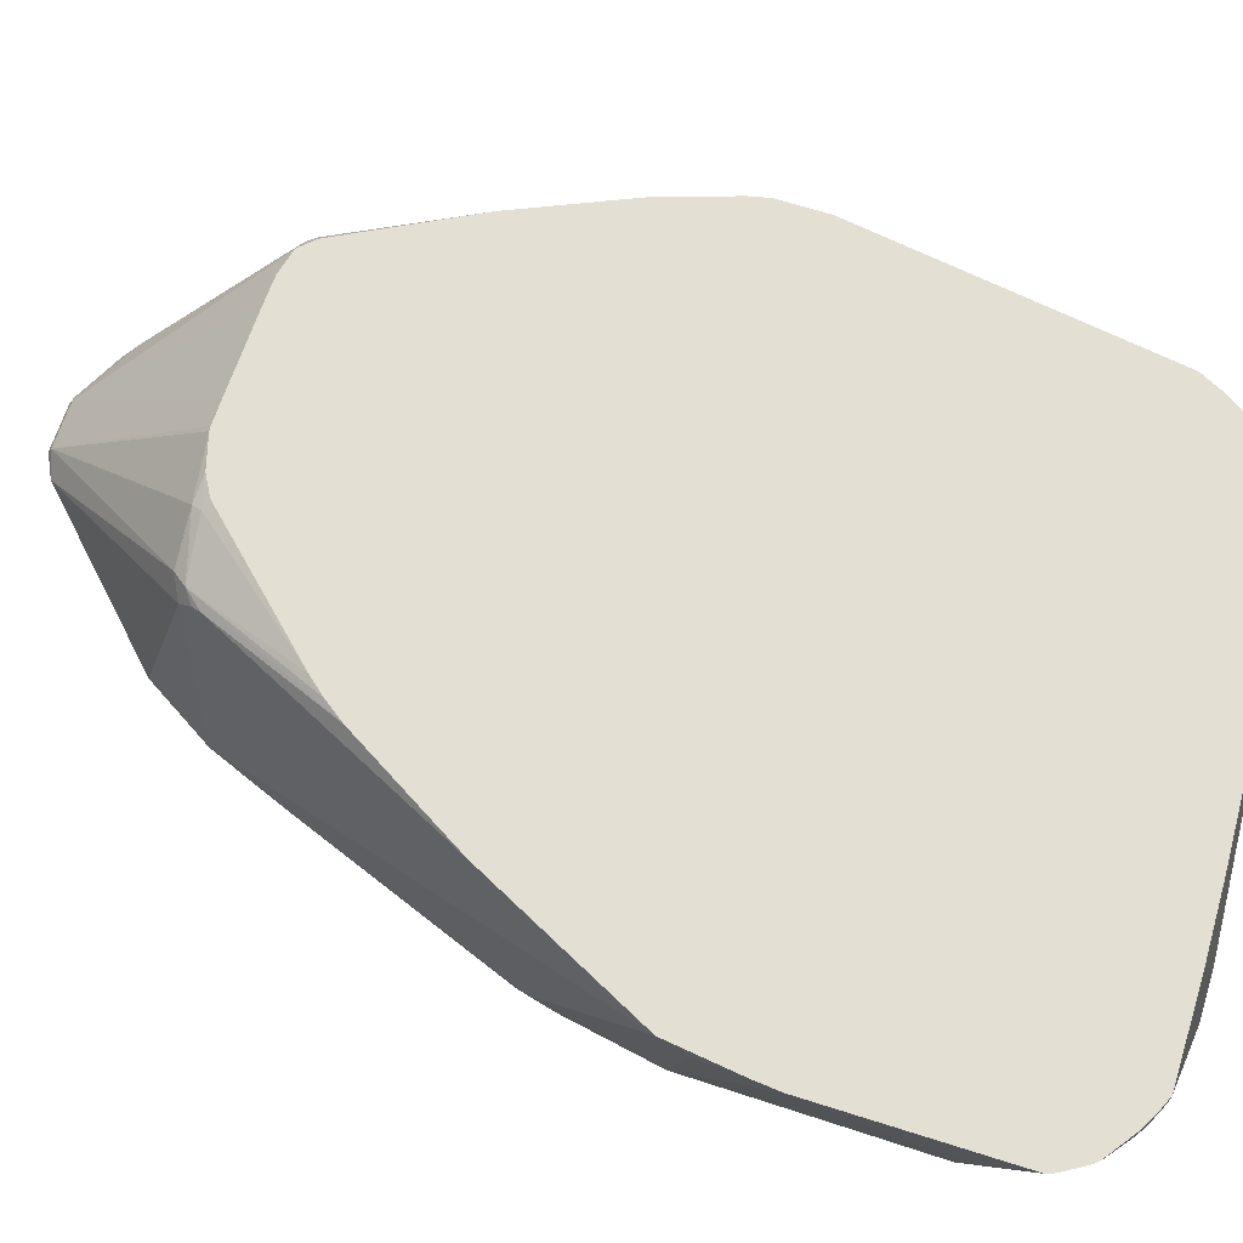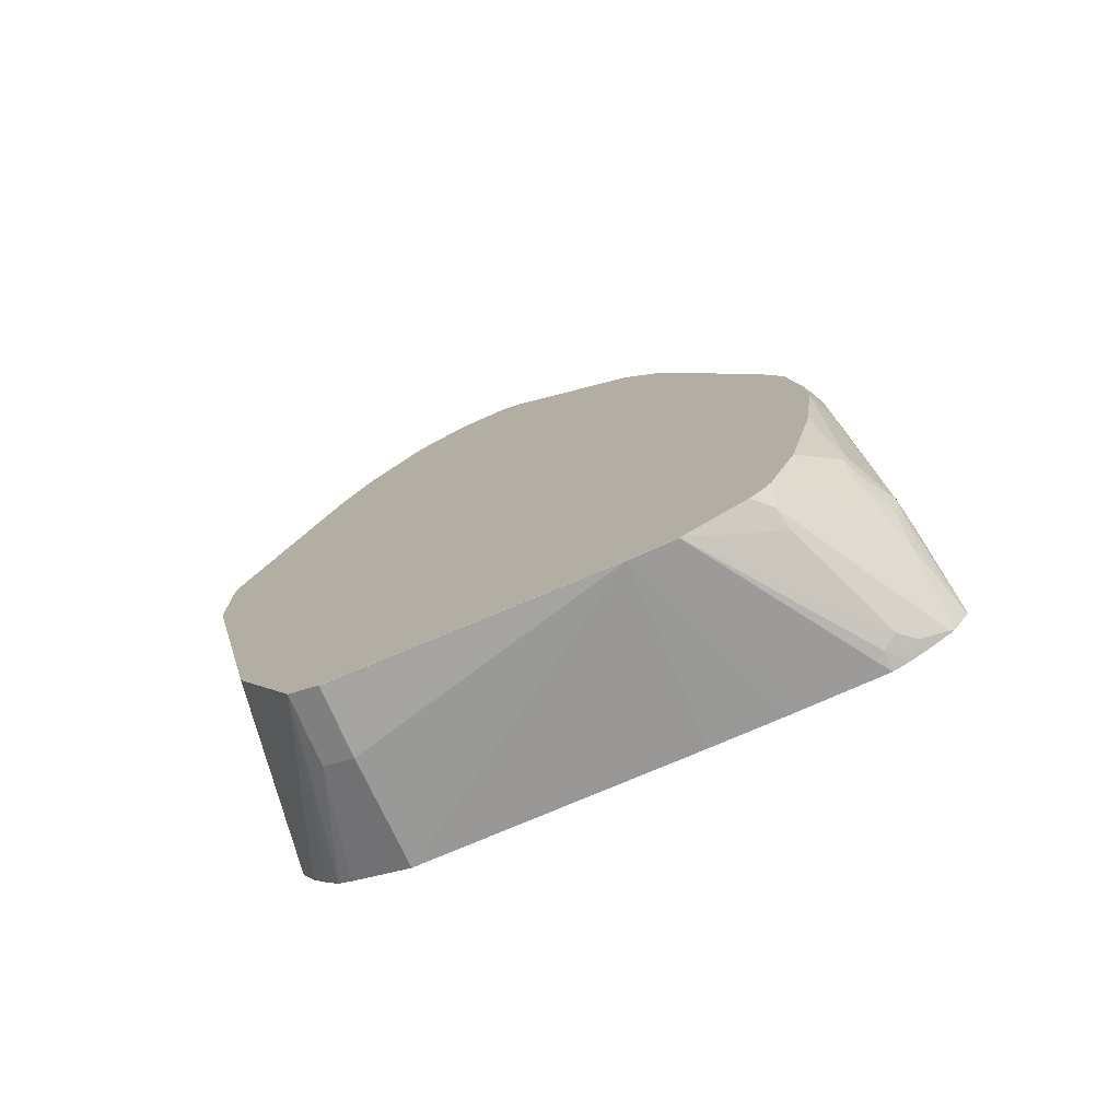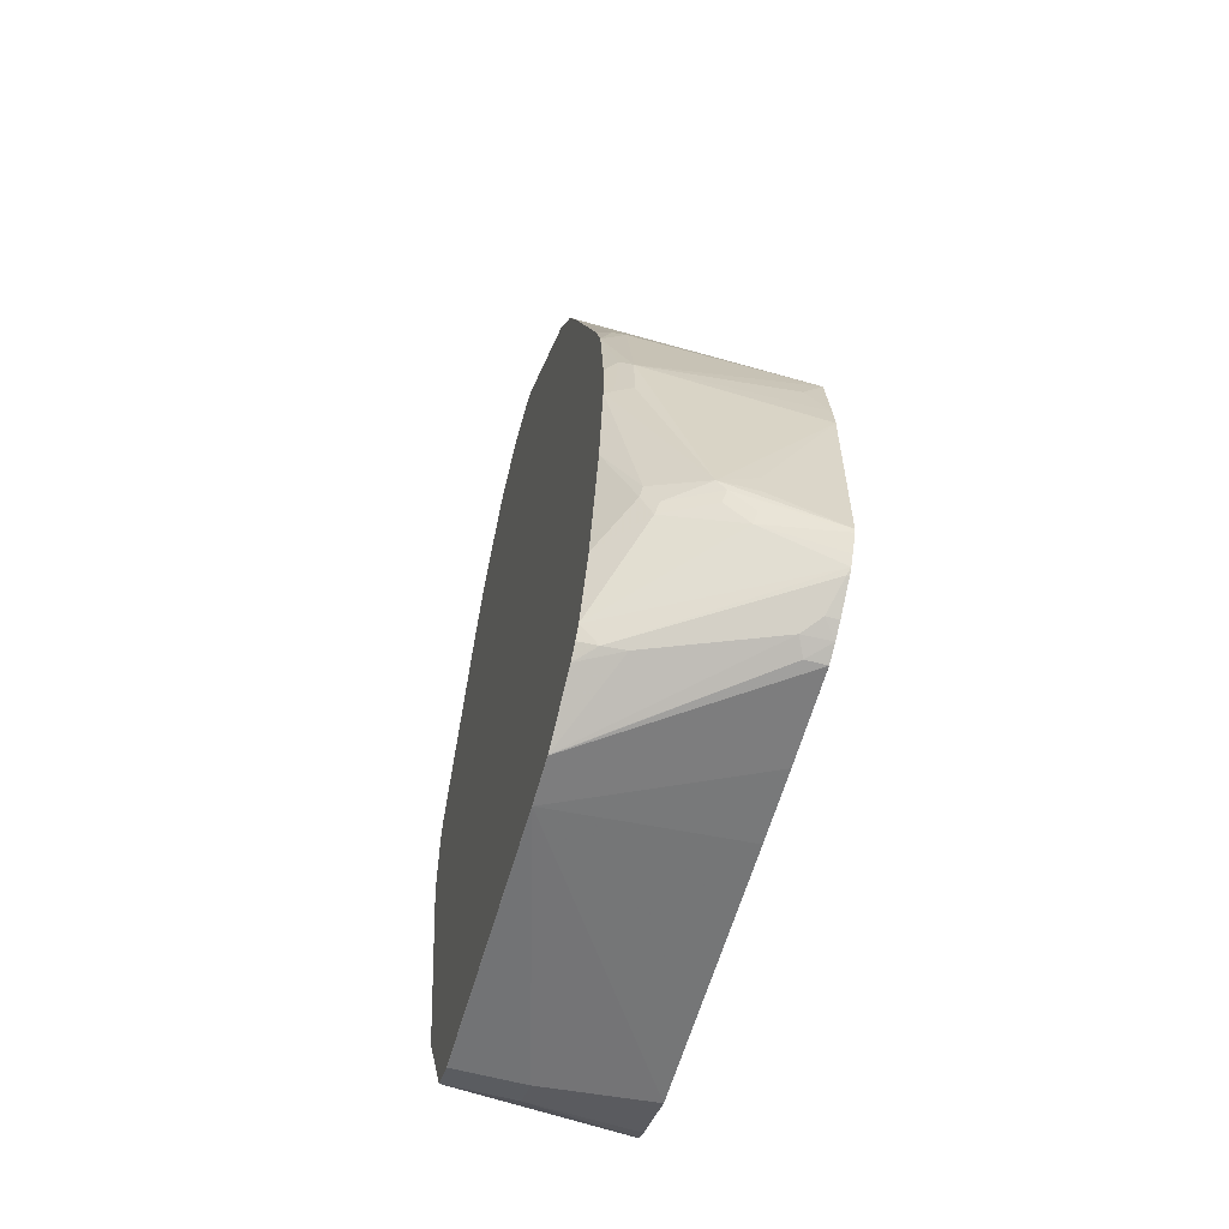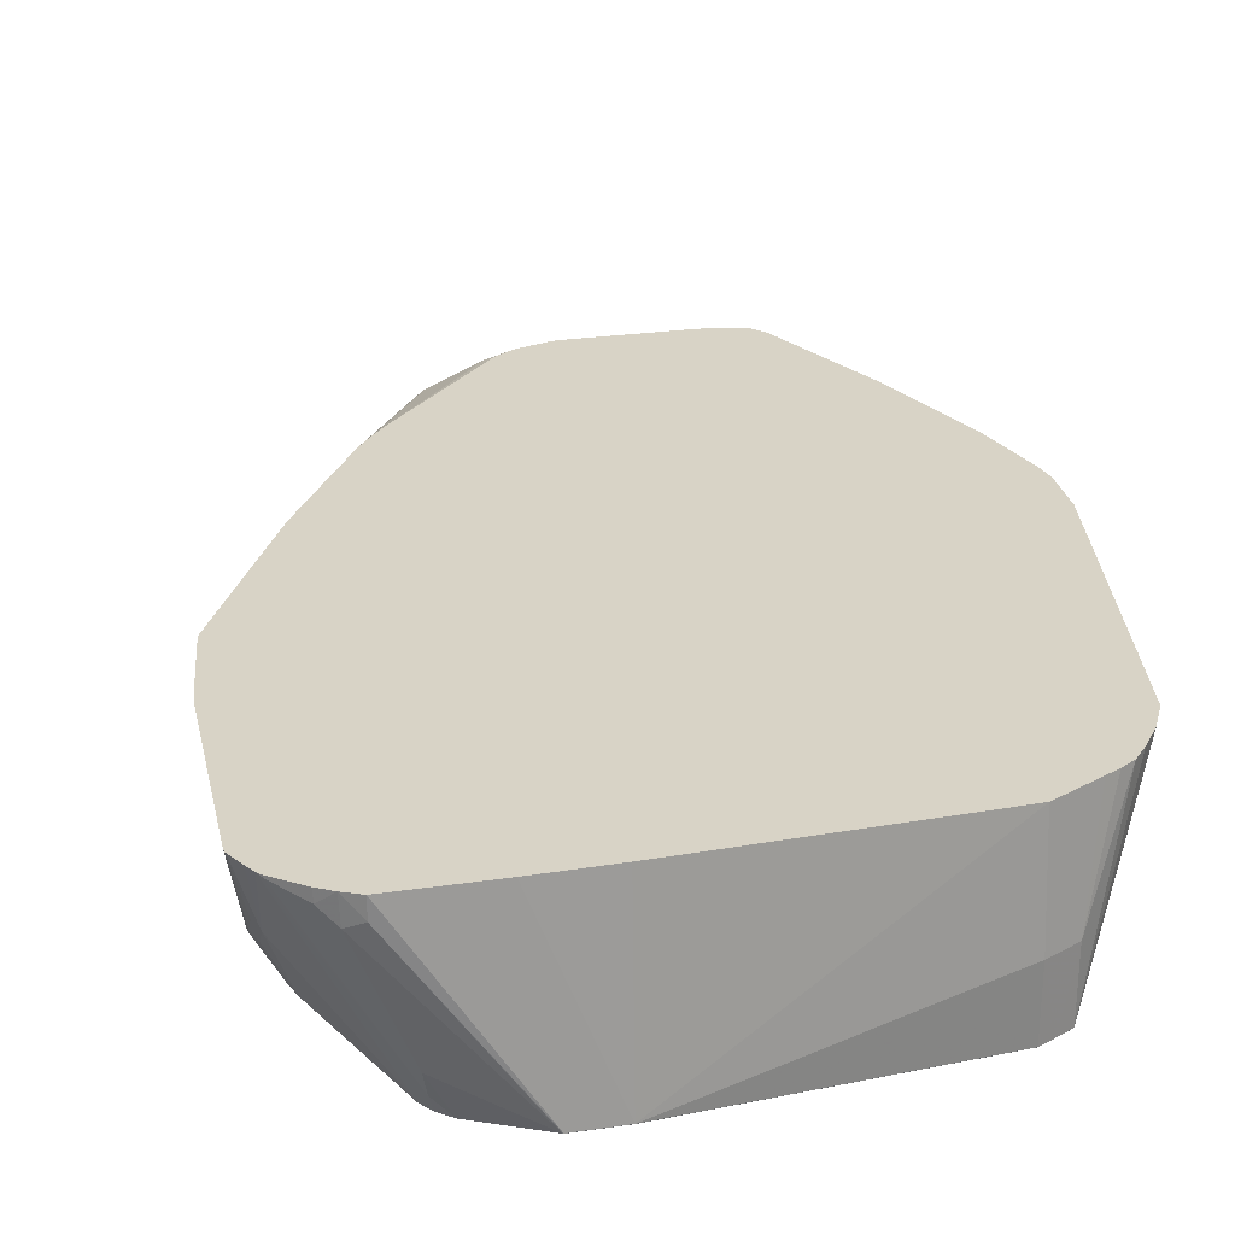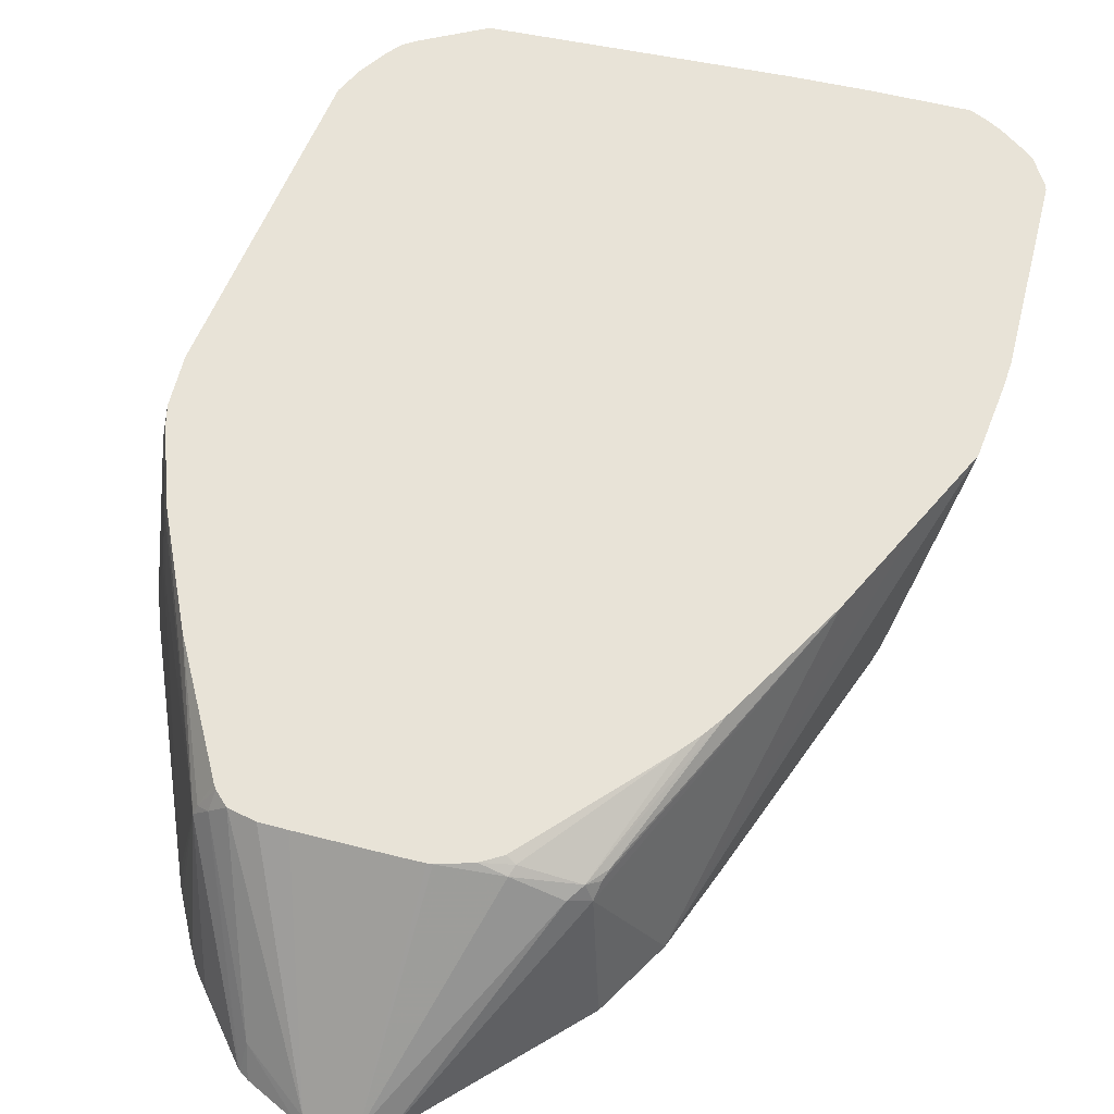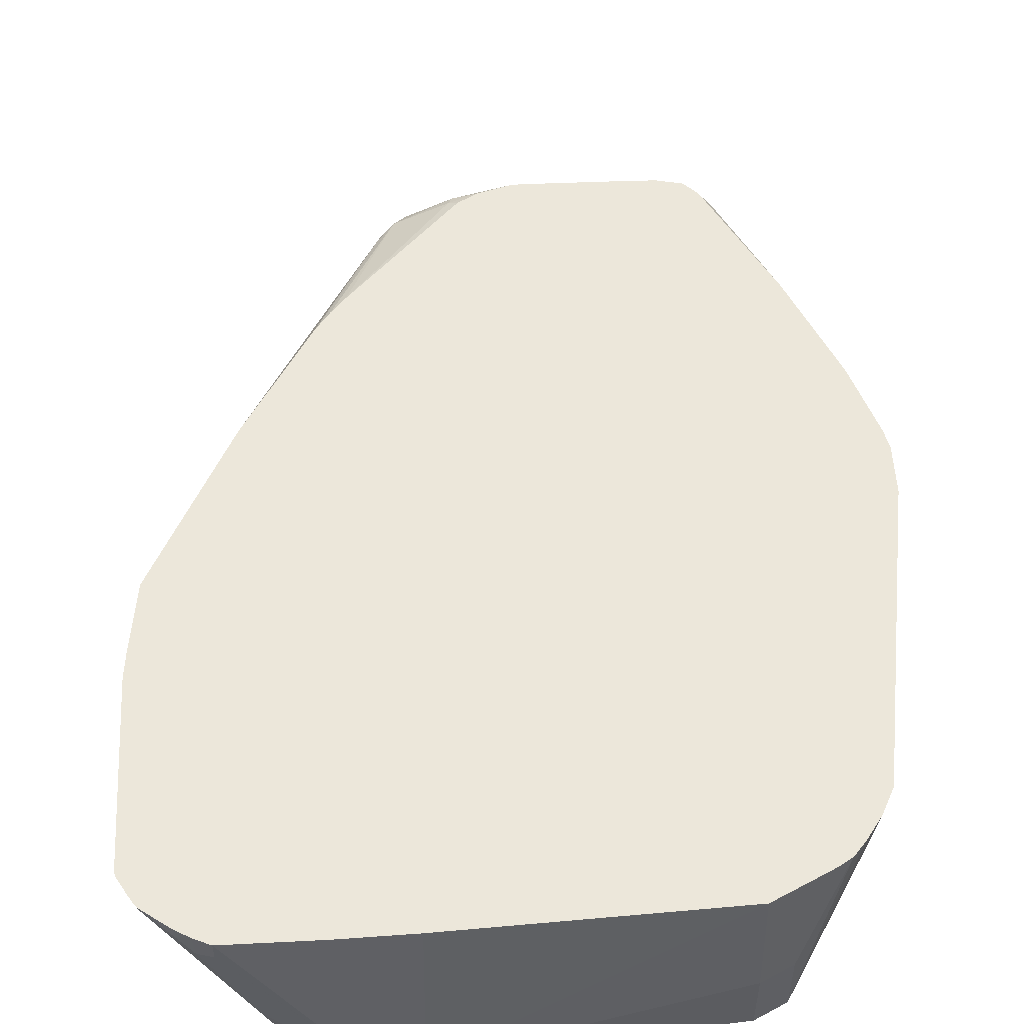
<metadata>
{"format":"obj","ext":"obj","renderer":"f3d","projection":"perspective","resolution":1024,"background":"white","views":[{"elev":66.4,"azim":-72.3,"up":"+Z"},{"elev":-76.2,"azim":-156.1,"up":"+Y"},{"elev":-60.6,"azim":-105.4,"up":"+Y"},{"elev":28.2,"azim":-12.4,"up":"+Z"},{"elev":61.8,"azim":-166.1,"up":"+Z"},{"elev":53.0,"azim":-3.1,"up":"+Z"}]}
</metadata>
<code>
v 0.2829 0.06084 -0.1215
v 0.2785 0.08081 -0.1215
v 0.2829 0.06058 -0.101
v 0.2829 -0.02015 -0.1215
v 0.2776 0.08313 -0.1215
v 0.2627 0.08081 -0.02022
v 0.2829 -7.36e-06 0.0202
v 0.2829 -0.0606 -9.4e-06
v 0.2411 -0.3247 0.03755
v 0.2223 -0.3029 -0.1215
v 0.1977 0.2829 -0.1215
v 0.1967 0.2852 -0.1215
v 0.256 0.09424 -0.01347
v 0.256 0.0741 0.02694
v 0.2627 0.06058 0.0202
v 0.279 -7.36e-06 0.03755
v 0.2829 -0.01731 0.03755
v 0.2588 0.06058 0.03755
v 0.2829 -0.0606 0.03755
v 0.2348 -0.3373 0.03755
v 0.2156 -0.3165 -0.1215
v 0.2223 -0.3031 -0.1215
v 0.1765 0.3257 -0.1215
v 0.1919 0.2931 -0.1162
v 0.1751 0.2762 0.006731
v 0.1953 0.2762 -0.09431
v 0.2571 0.06515 0.03755
v 0.23 -0.3469 0.03755
v 0.1685 -0.4106 -0.1215
v 0.1751 -0.3975 -0.1213
v 0.1683 0.3405 -0.1215
v 0.1717 0.3334 -0.1162
v 0.1549 0.357 -0.1145
v 0.1159 0.4065 -0.1215
v 0.1617 0.2778 0.02273
v 0.1717 0.2728 0.01515
v 0.2162 0.1576 0.03755
v 0.2158 -0.367 0.03755
v 0.1684 -0.4109 -0.1213
v 0.1683 -0.4108 -0.1215
v 0.1638 0.3469 -0.1215
v 0.1143 0.4078 -0.1215
v 0.1468 0.2778 0.03755
v 0.1579 0.2667 0.03755
v 0.1111 0.3941 -0.09599
v 0.1606 0.2627 0.03755
v 0.2049 -0.3797 0.03755
v 0.1684 -0.4109 -0.06063
v 0.1549 -0.4177 -0.1215
v 0.107 0.4129 -0.1215
v 0.0606 0.4311 -0.1145
v 0.1415 0.279 0.03755
v 0.06654 0.4331 -0.1215
v 0.1935 -0.3868 0.03755
v 0.1415 -0.4244 -0.06063
v 0.1819 -0.3926 0.03755
v 0.1415 -0.4244 -0.1213
v 0.1416 -0.4242 -0.1215
v 0.0606 0.4345 -0.1215
v 0.0202 0.4311 -0.1145
v 0.02451 0.2844 0.03755
v 0.101 0.2835 0.03755
v 0.1241 0.2829 0.03755
v -0.101 -0.4445 -0.1213
v 0.1415 -0.4129 0.03755
v -0.1008 -0.4445 -0.1215
v 0.0202 0.4345 -0.1215
v 0.0001723 0.4247 -0.1215
v -0.09094 0.2778 0.01009
v -0.05048 0.2778 0.03031
v -2.32e-06 0.284 0.03755
v 0.004248 0.2844 0.03755
v -0.1617 -0.4244 0.03755
v -0.1414 -0.4445 -0.1213
v -0.09816 -0.4229 0.03755
v -0.1414 -0.4445 -0.1215
v -0.0002352 0.4245 -0.1215
v -0.1078 0.2695 -9.4e-06
v -0.101 0.2653 0.01515
v -0.05386 0.2695 0.03368
v -0.02876 0.2757 0.03755
v -0.2425 -0.4244 0.03755
v -0.2425 -0.4244 0.0202
v -0.1419 -0.4444 -0.1215
v -0.1213 0.3032 -0.1215
v -0.1566 0.245 -0.1213
v -0.229 0.02693 0.03755
v -0.1111 0.2577 0.01009
v -0.1217 0.3027 -0.1215
v -0.1145 0.2492 0.01347
v -0.1681 0.1295 0.03755
v -0.1552 0.1475 0.03755
v -0.1424 0.1626 0.03755
v -0.04611 0.2656 0.03755
v -0.257 -0.418 0.03755
v -0.256 -0.4176 0.01347
v -0.2155 -0.4176 -0.08757
v -0.1971 -0.4181 -0.1215
v -0.2685 -0.05191 0.03755
v -0.1565 0.2453 -0.1215
v -0.1567 0.2449 -0.1215
v -0.3017 -0.1183 0.03755
v -0.2694 -0.4109 0.02694
v -0.2694 -0.4109 0.03755
v -0.2122 -0.4143 -0.1061
v -0.2019 -0.4144 -0.1215
v -0.1818 0.1821 -0.1215
v -0.2627 -0.02015 -0.101
v -0.2829 -0.1212 -0.101
v -0.3032 -0.1414 0.0202
v -0.3096 -0.1789 0.03755
v -0.293 -0.394 0.03536
v -0.293 -0.394 0.03755
v -0.216 -0.3992 -0.1215
v -0.2083 -0.409 -0.1215
v -0.2974 -0.3897 0.03755
v -0.25 0.0001648 -0.1215
v -0.2576 -0.01008 -0.1112
v -0.2627 -0.04037 -0.1215
v -0.2779 -0.1111 -0.1112
v -0.2829 -0.1616 -0.101
v -0.2981 -0.3132 -0.05052
v -0.3118 -0.2021 0.03755
v -0.293 -0.3537 -0.02527
v -0.2728 -0.3334 -0.08589
v -0.2392 -0.3435 -0.1215
v -0.3025 -0.3814 0.03755
v -0.2702 -0.1008 -0.1215
v -0.2727 -0.1212 -0.1215
v -0.2727 -0.1616 -0.1215
v -0.2762 -0.1616 -0.1145
v -0.3032 -0.3031 -0.02022
v -0.2762 -0.3031 -0.09431
v -0.2779 -0.3234 -0.08335
v -0.2981 -0.3234 -0.04294
v -0.3118 -0.3637 0.03755
v -0.3032 -0.3234 -0.02022
v -0.311 -0.3671 0.03755
v -0.2981 -0.3435 -0.02275
v -0.293 -0.3334 -0.04546
v -0.2728 -0.3132 -0.09599
v -0.2627 -0.2425 -0.1215
f 78 86 87
f 77 85 78
f 74 82 83
f 74 84 76
f 74 83 84
f 70 81 71
f 70 80 81
f 69 77 78
f 69 78 79
f 68 77 69
f 64 75 73
f 78 87 88
f 64 65 75
f 70 79 80
f 69 79 70
f 79 93 80
f 78 85 89
f 64 76 66
f 86 99 87
f 84 97 98
f 84 96 97
f 83 96 84
f 83 95 96
f 78 88 79
f 82 95 83
f 80 94 81
f 79 92 93
f 79 91 92
f 79 90 91
f 79 88 90
f 78 89 86
f 80 93 94
f 64 74 76
f 51 67 60
f 64 73 82
f 49 57 58
f 49 55 57
f 48 56 55
f 48 54 56
f 48 55 49
f 47 54 48
f 51 53 59
f 45 53 51
f 43 51 52
f 43 45 51
f 42 50 45
f 39 49 40
f 39 48 49
f 39 47 48
f 45 50 53
f 64 82 74
f 51 59 67
f 51 60 72
f 60 71 72
f 60 70 71
f 60 69 70
f 60 68 69
f 60 67 68
f 57 66 58
f 86 89 100
f 57 64 66
f 55 56 65
f 55 64 57
f 51 63 52
f 51 62 63
f 51 61 62
f 51 72 61
f 55 65 64
f 86 100 101
f 105 114 115
f 86 102 99
f 119 128 120
f 120 128 129
f 120 129 130
f 120 130 131
f 120 131 121
f 121 131 122
f 122 132 123
f 122 131 130
f 122 130 133
f 122 133 134
f 122 134 135
f 122 135 136
f 122 136 137
f 122 137 132
f 123 132 137
f 123 137 136
f 124 127 138
f 38 47 39
f 135 139 138
f 133 141 134
f 133 142 141
f 130 142 133
f 126 141 142
f 117 119 118
f 125 141 126
f 125 135 134
f 125 140 135
f 124 140 125
f 124 135 140
f 124 139 135
f 124 138 139
f 125 134 141
f 116 127 124
f 114 125 126
f 114 124 125
f 103 112 105
f 102 107 108
f 102 110 111
f 102 109 110
f 102 108 109
f 101 107 102
f 103 104 113
f 98 105 106
f 96 105 97
f 96 103 105
f 95 104 103
f 95 103 96
f 87 90 88
f 87 91 90
f 97 105 98
f 86 101 102
f 103 113 112
f 105 112 116
f 114 116 124
f 112 113 116
f 109 119 120
f 109 111 110
f 109 123 111
f 109 122 123
f 105 115 106
f 109 121 122
f 108 119 109
f 135 138 136
f 108 118 119
f 107 118 108
f 107 117 118
f 105 116 114
f 109 120 121
f 36 46 37
f 1 23 12
f 35 45 43
f 1 67 59
f 1 59 53
f 1 53 50
f 1 50 42
f 1 42 34
f 1 34 41
f 1 41 31
f 1 31 23
f 1 12 11
f 1 11 5
f 1 5 2
f 2 5 3
f 3 5 6
f 3 6 7
f 4 8 9
f 4 9 10
f 5 11 6
f 9 17 16
f 9 19 17
f 9 22 10
f 9 21 22
f 9 20 21
f 8 19 9
f 1 77 68
f 7 18 16
f 7 16 17
f 6 15 7
f 6 14 15
f 6 13 14
f 6 12 13
f 6 11 12
f 7 15 18
f 9 16 18
f 1 85 77
f 1 100 89
f 36 44 46
f 1 2 3
f 1 3 7
f 1 7 17
f 1 17 19
f 1 19 8
f 1 8 4
f 1 4 10
f 1 10 22
f 1 22 21
f 1 21 29
f 1 29 40
f 1 40 49
f 1 49 58
f 1 58 66
f 1 66 76
f 1 76 84
f 1 101 100
f 1 107 101
f 1 117 107
f 1 119 117
f 1 128 119
f 1 129 128
f 1 89 85
f 1 130 129
f 1 126 142
f 1 114 126
f 1 115 114
f 1 106 115
f 1 98 106
f 1 84 98
f 1 142 130
f 9 18 27
f 1 68 67
f 9 37 46
f 23 31 32
f 21 30 29
f 20 30 21
f 20 29 30
f 20 28 29
f 15 27 18
f 23 32 24
f 14 25 27
f 13 25 14
f 13 26 25
f 12 26 13
f 12 25 26
f 12 24 25
f 12 23 24
f 14 27 15
f 9 28 20
f 24 32 25
f 25 33 34
f 9 27 37
f 35 44 36
f 35 43 44
f 34 42 35
f 33 41 34
f 31 33 32
f 25 32 33
f 31 41 33
f 28 39 29
f 28 38 39
f 25 37 27
f 25 36 37
f 25 35 36
f 25 34 35
f 29 39 40
f 9 38 28
f 35 42 45
f 9 71 81
f 9 46 44
f 9 44 43
f 9 43 52
f 9 52 63
f 9 63 62
f 9 62 61
f 9 61 72
f 9 72 71
f 9 47 38
f 9 81 94
f 9 94 93
f 9 93 92
f 9 92 91
f 9 87 99
f 9 99 102
f 9 91 87
f 9 111 123
f 9 54 47
f 9 56 54
f 9 65 56
f 9 75 65
f 9 102 111
f 9 82 73
f 9 95 82
f 9 73 75
f 9 113 104
f 9 116 113
f 9 127 116
f 9 138 127
f 9 136 138
f 9 123 136
f 9 104 95

</code>
